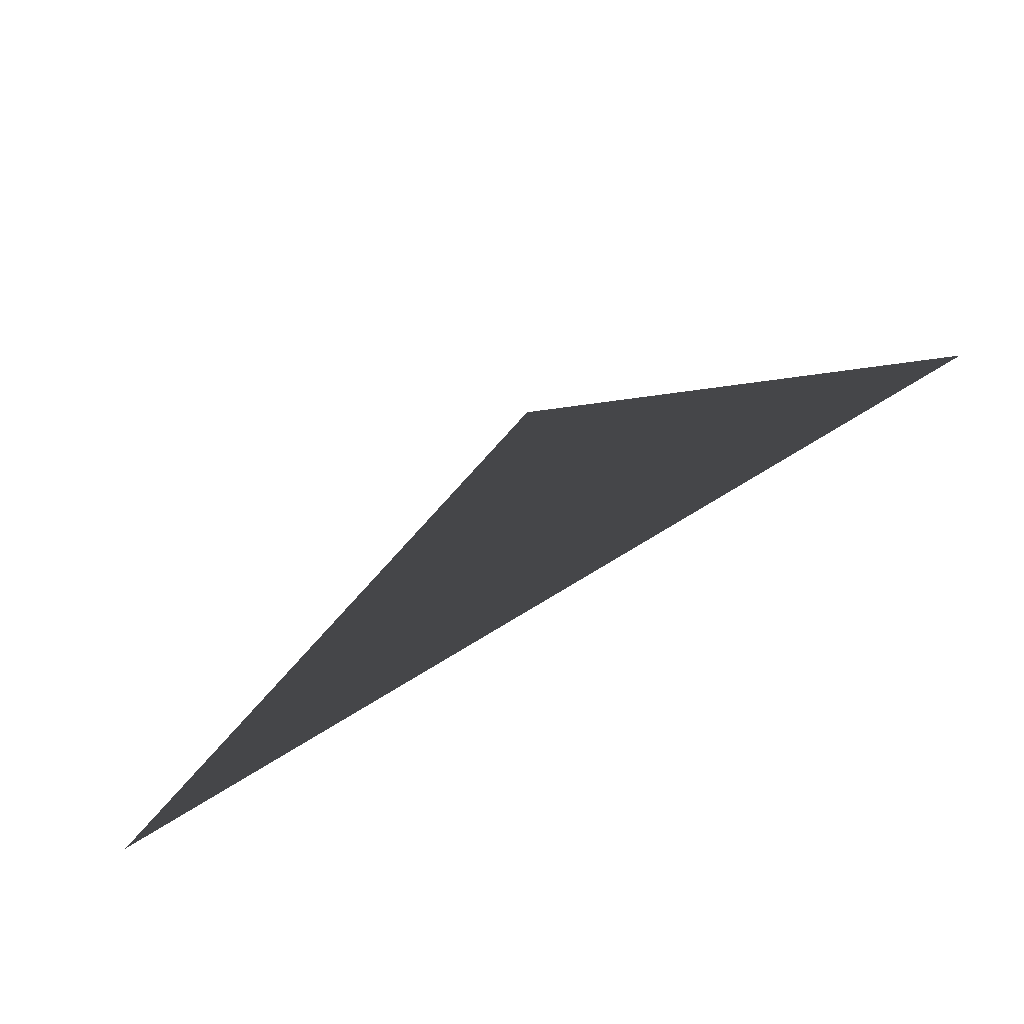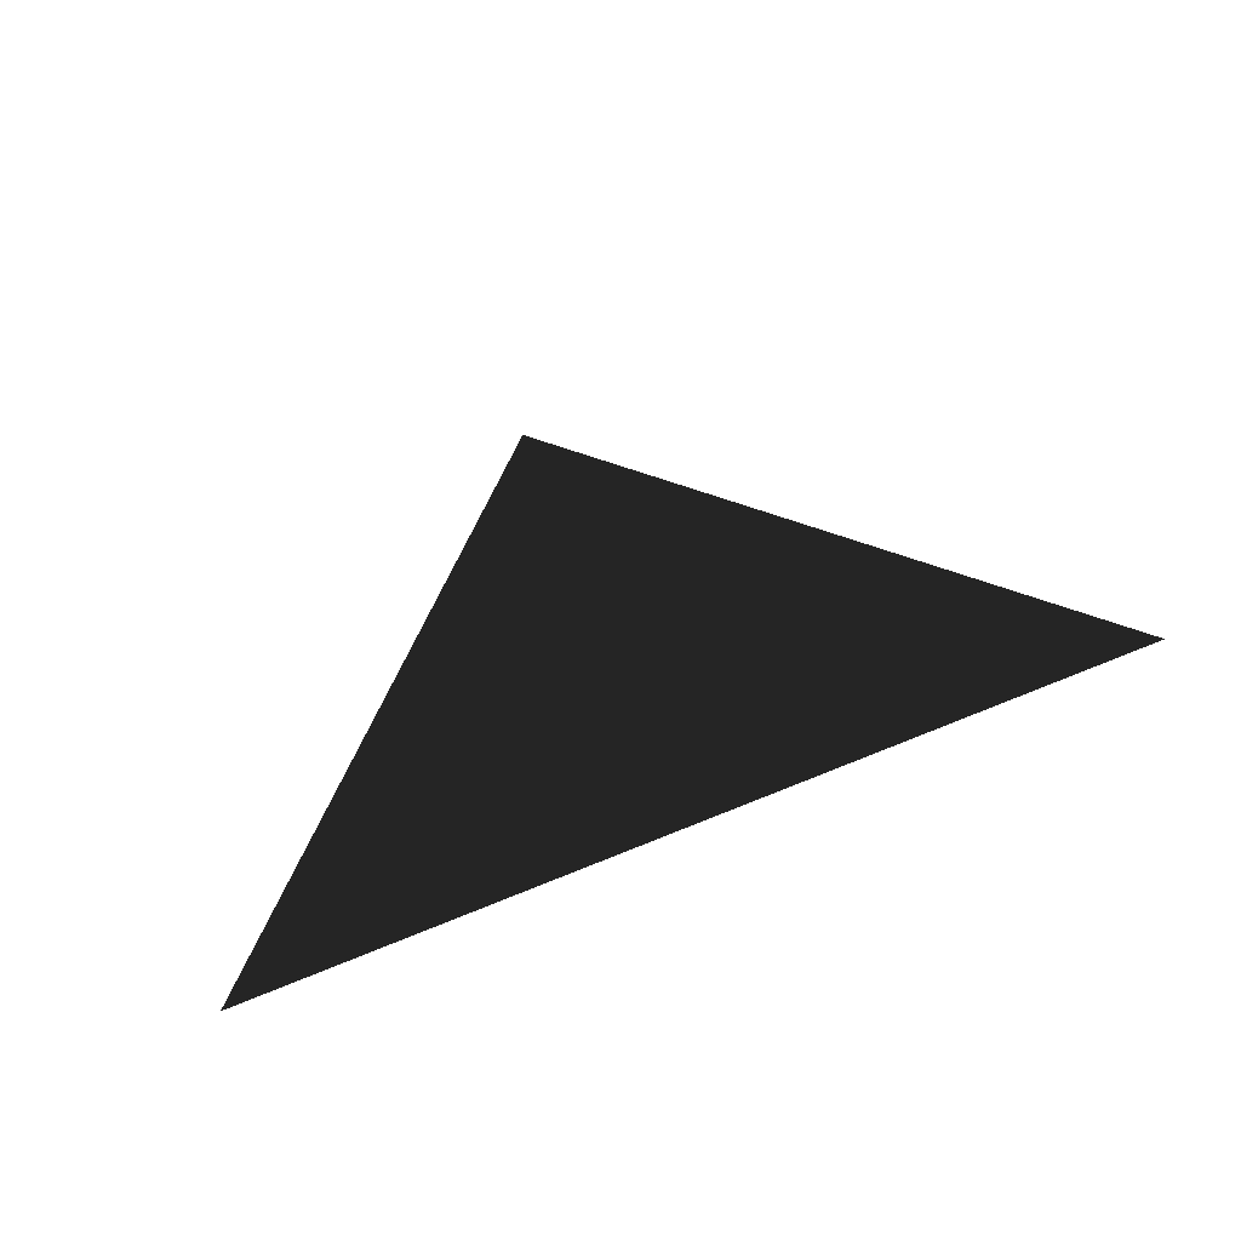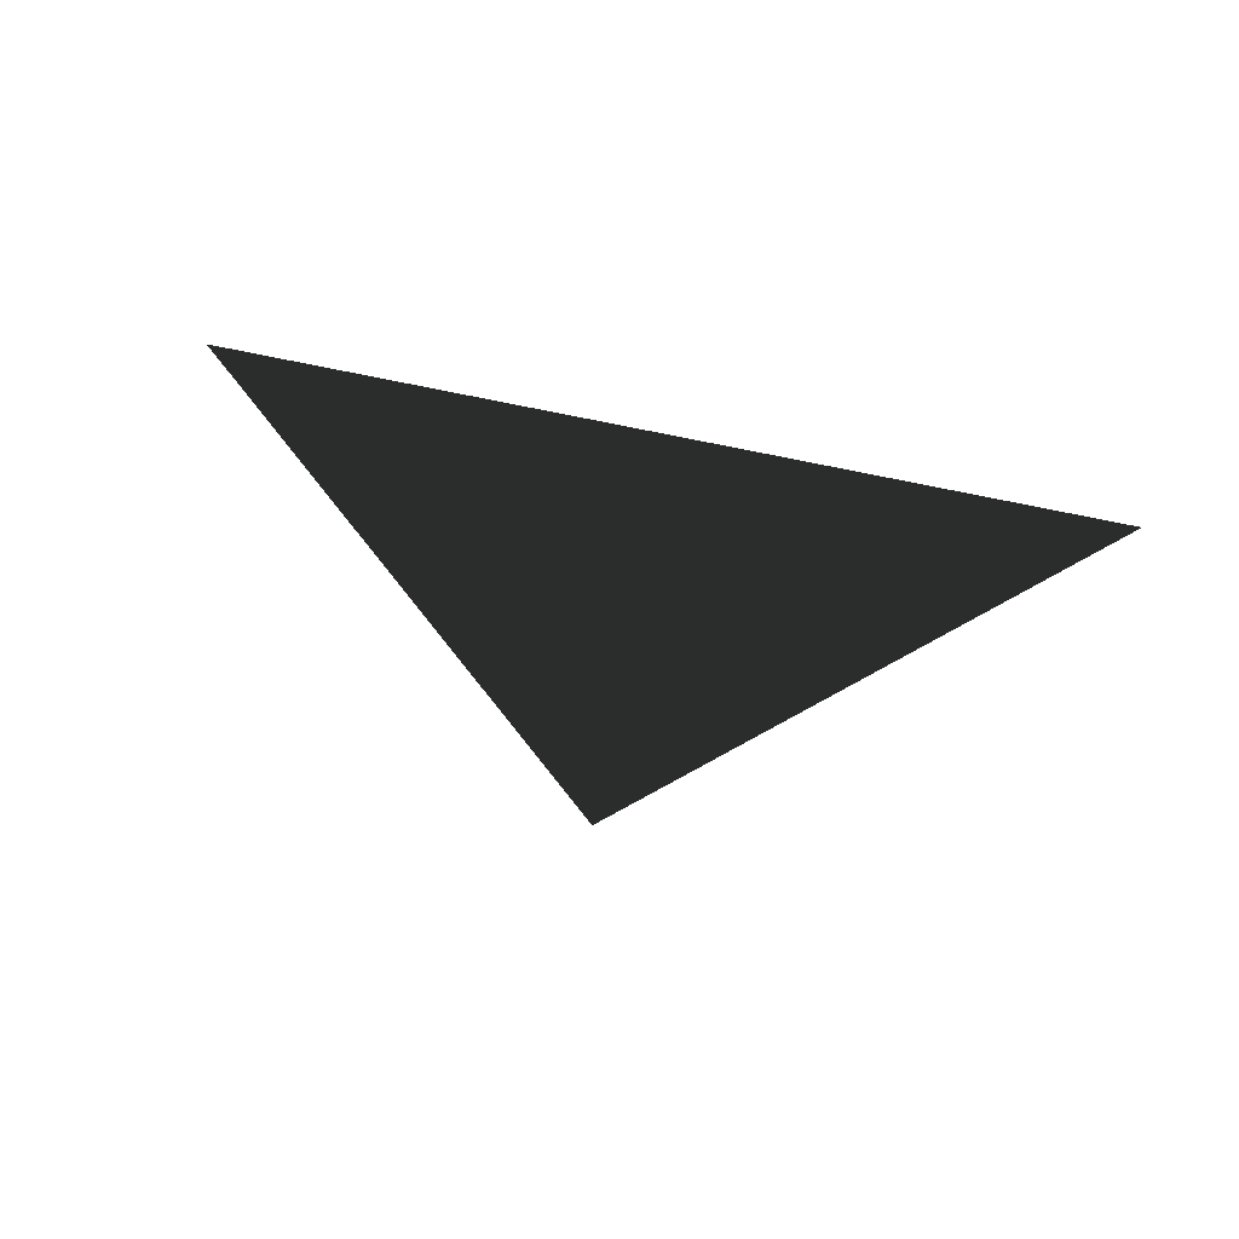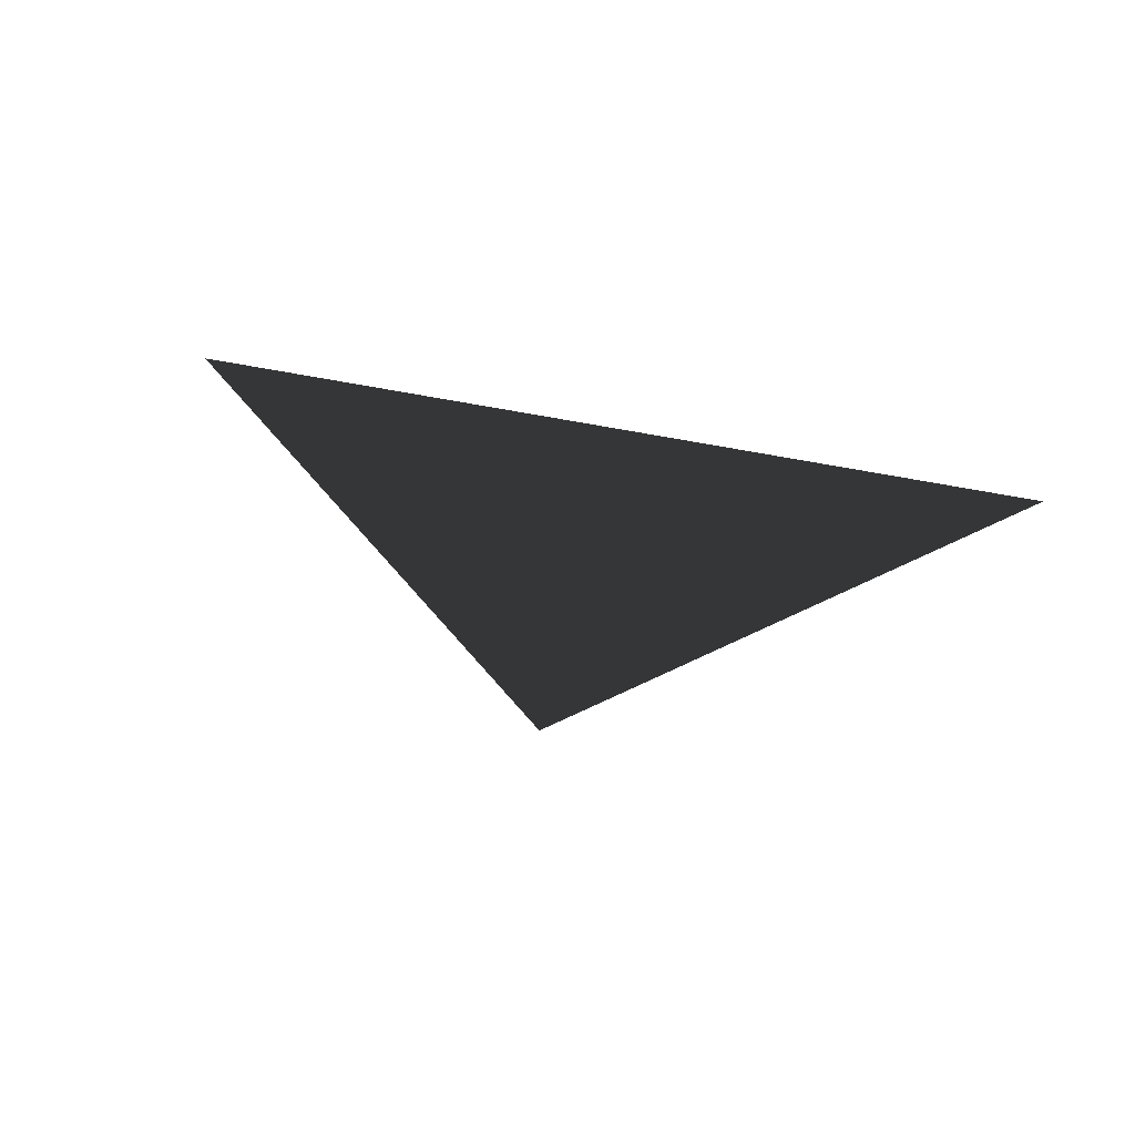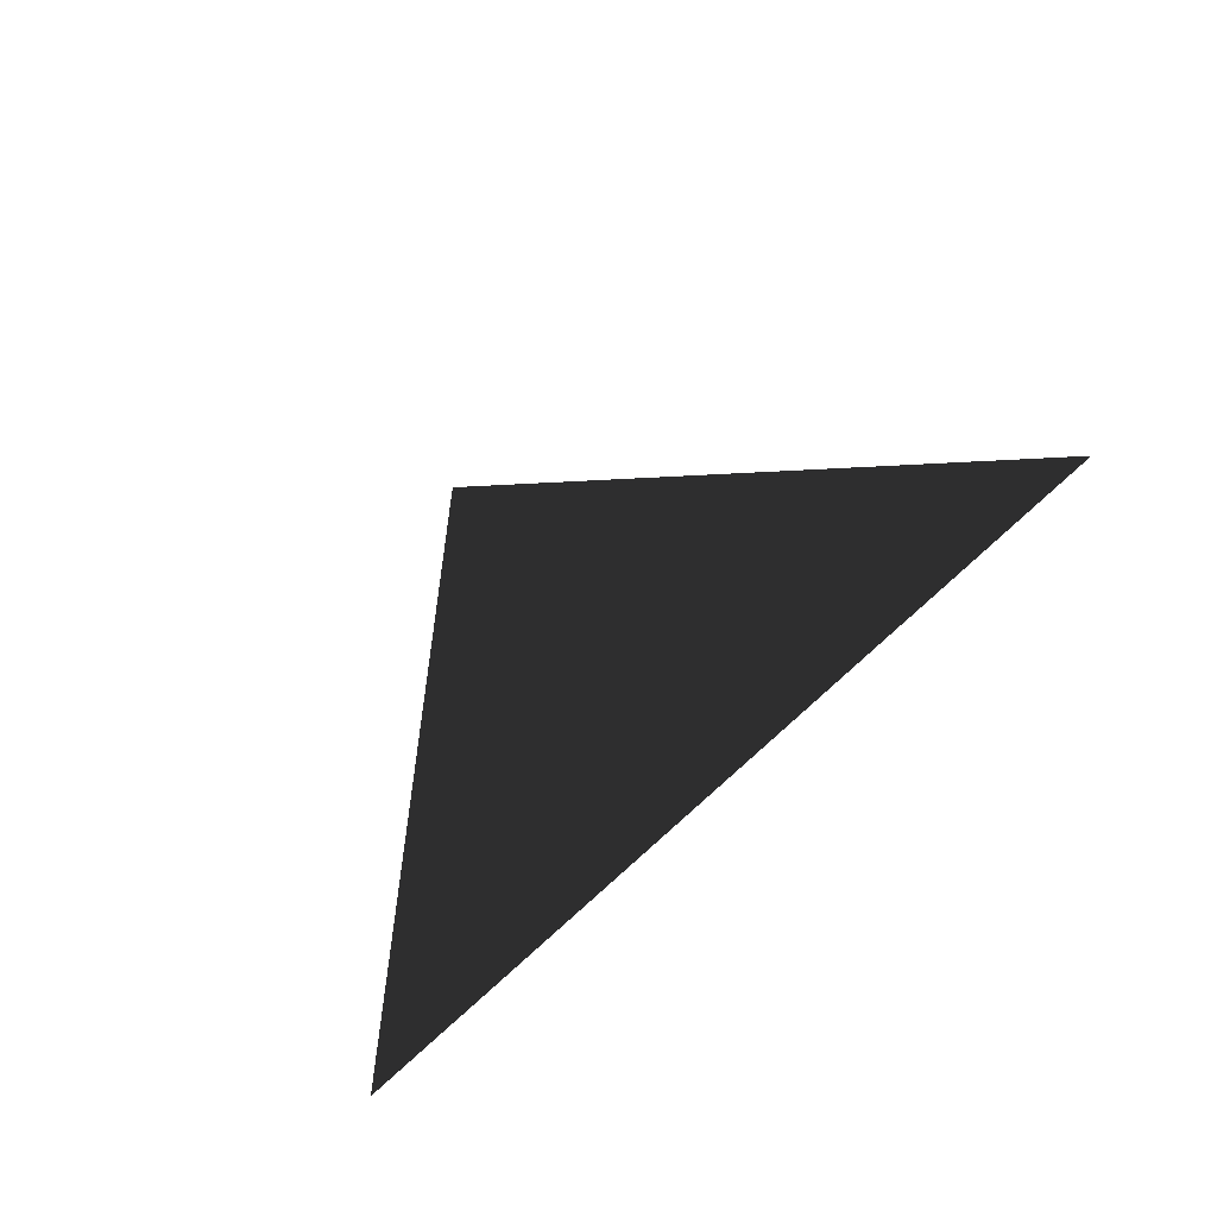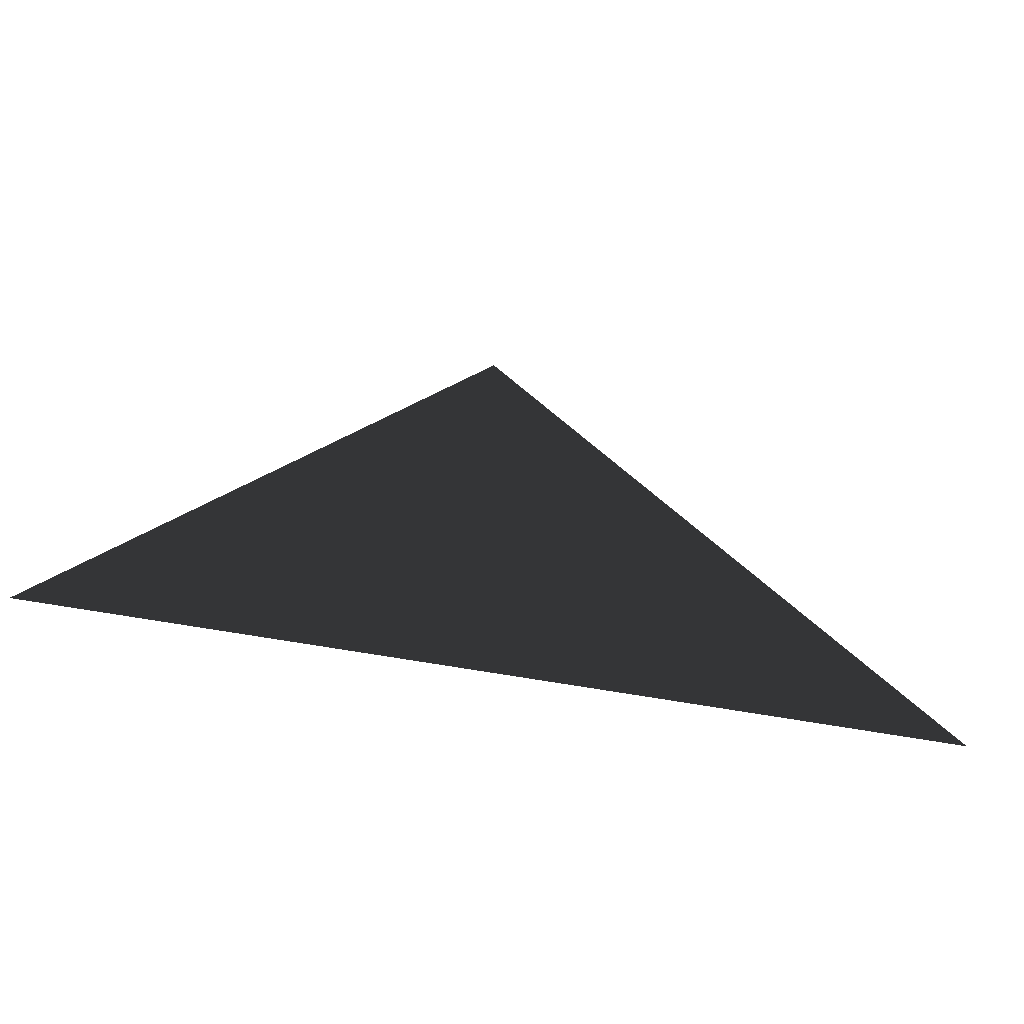
<metadata>
{"format":"obj","ext":"obj","renderer":"f3d","projection":"perspective","resolution":1024,"background":"white","views":[{"elev":-60.6,"azim":35.0,"up":"+Z"},{"elev":77.7,"azim":158.5,"up":"+Y"},{"elev":66.1,"azim":12.6,"up":"+Y"},{"elev":50.5,"azim":13.3,"up":"+Y"},{"elev":62.6,"azim":136.9,"up":"+Y"},{"elev":-40.3,"azim":165.1,"up":"+Z"}]}
</metadata>
<code>
o Plane
v 0 0 10
v 11 0 0
v -12 0 0
f 1 3 2

</code>
